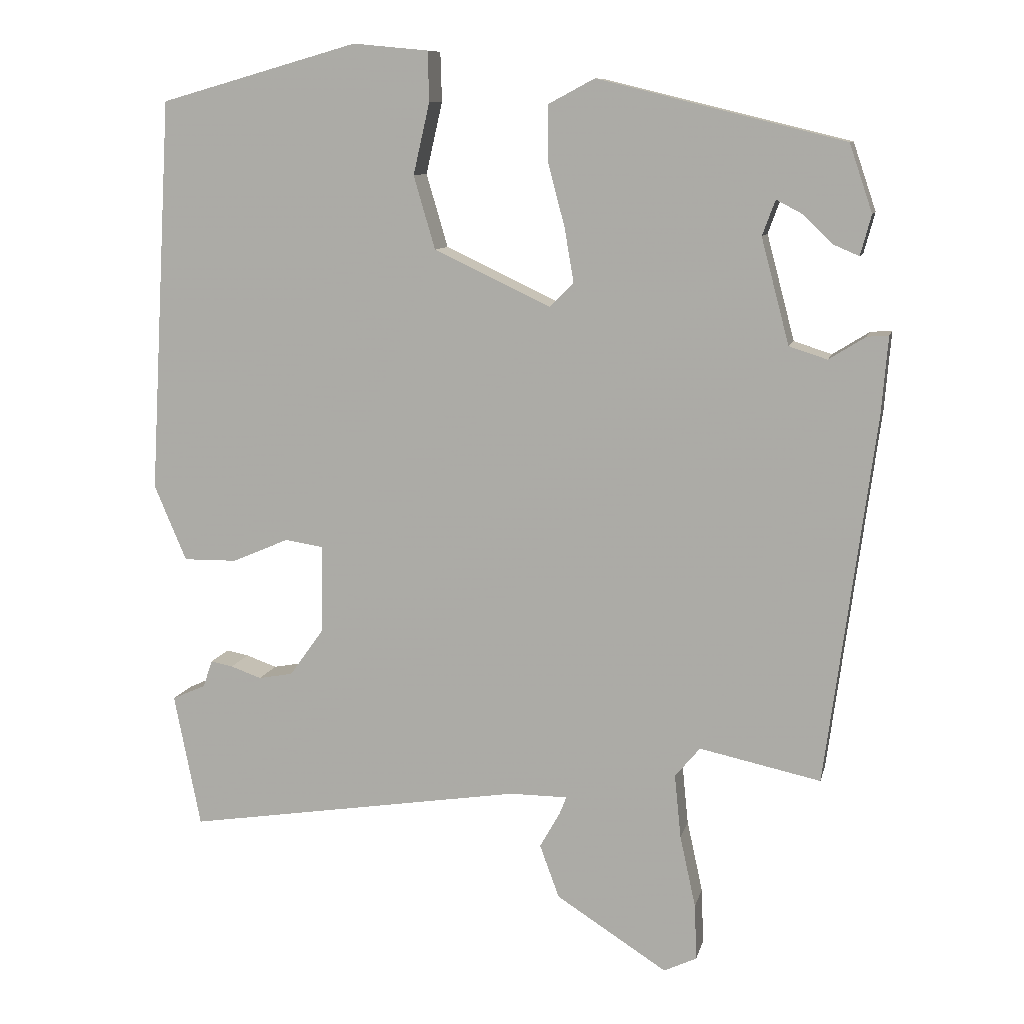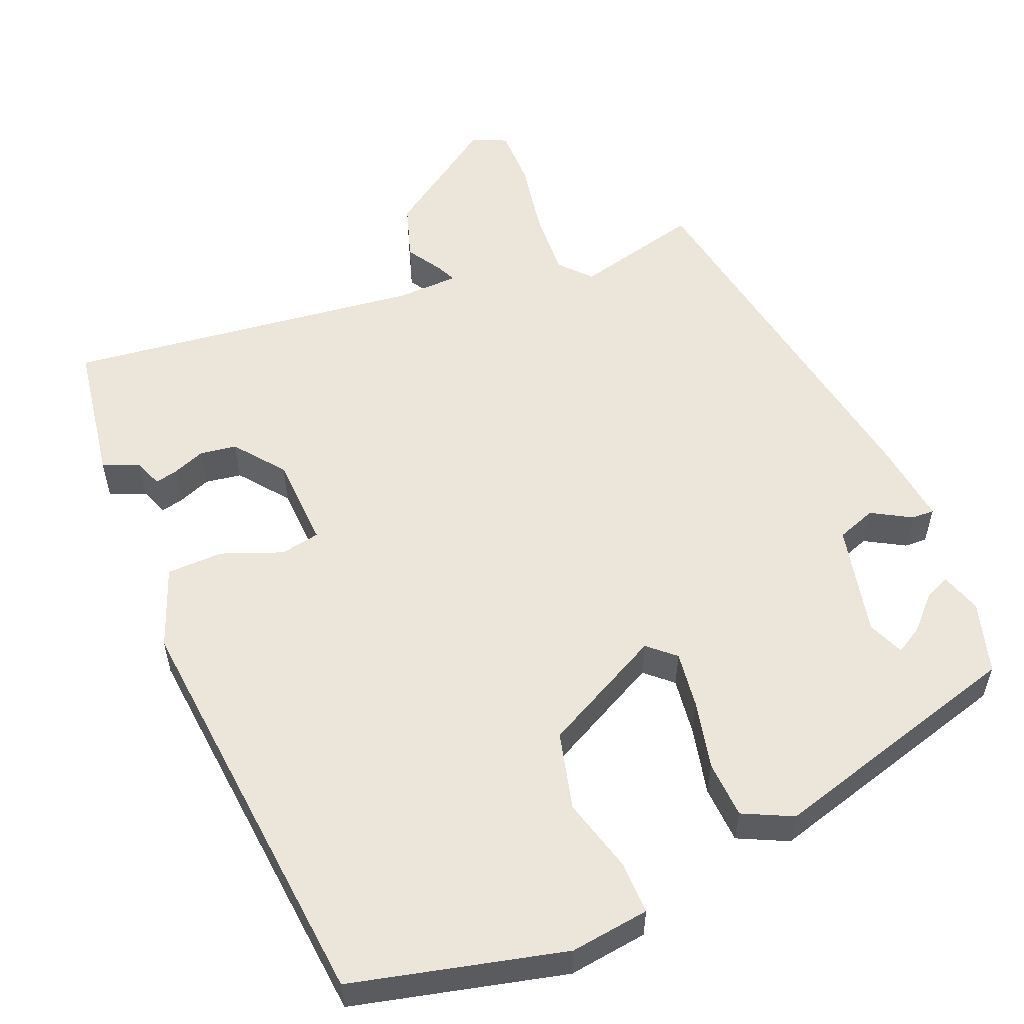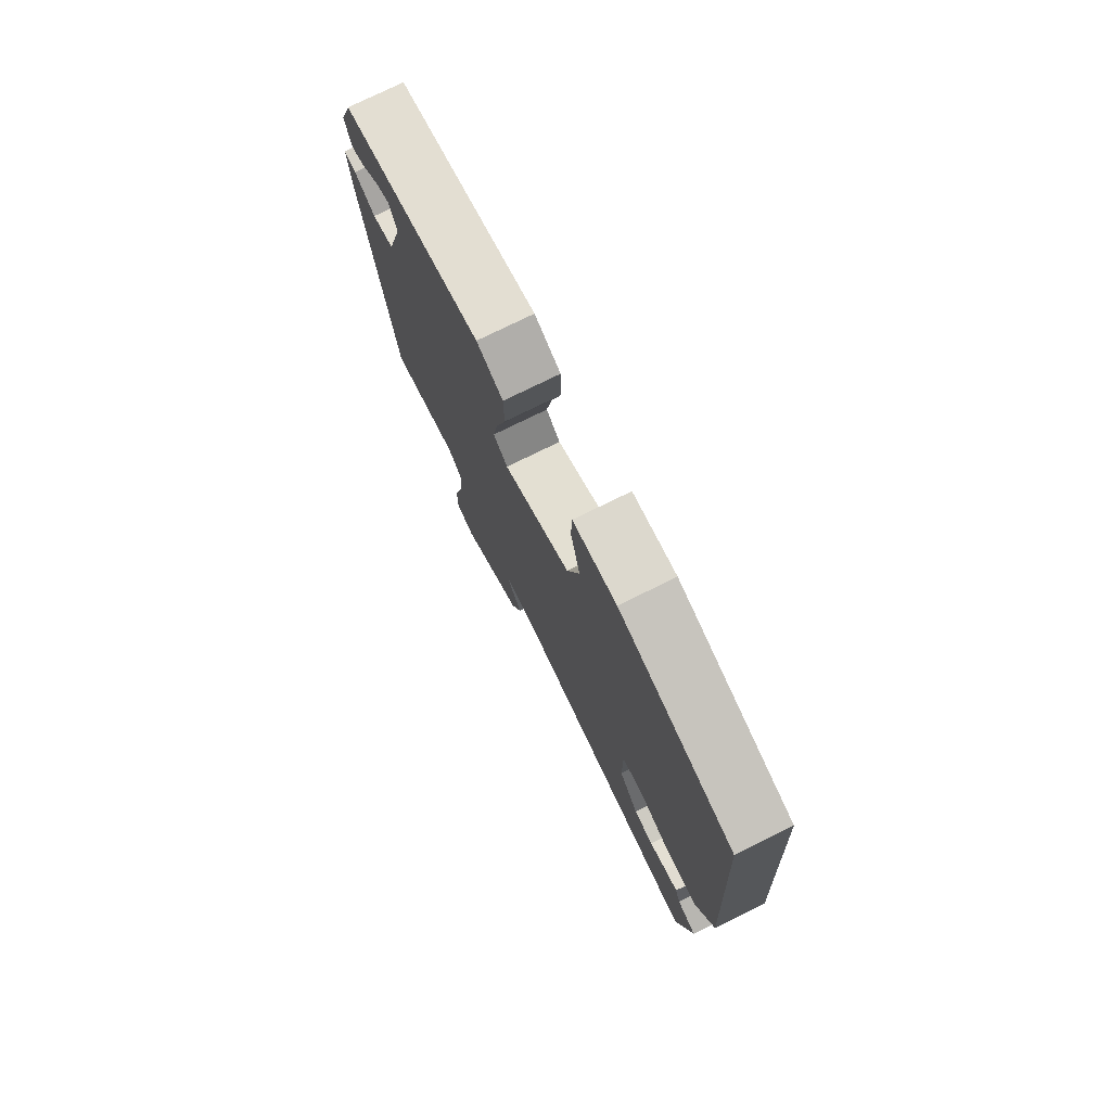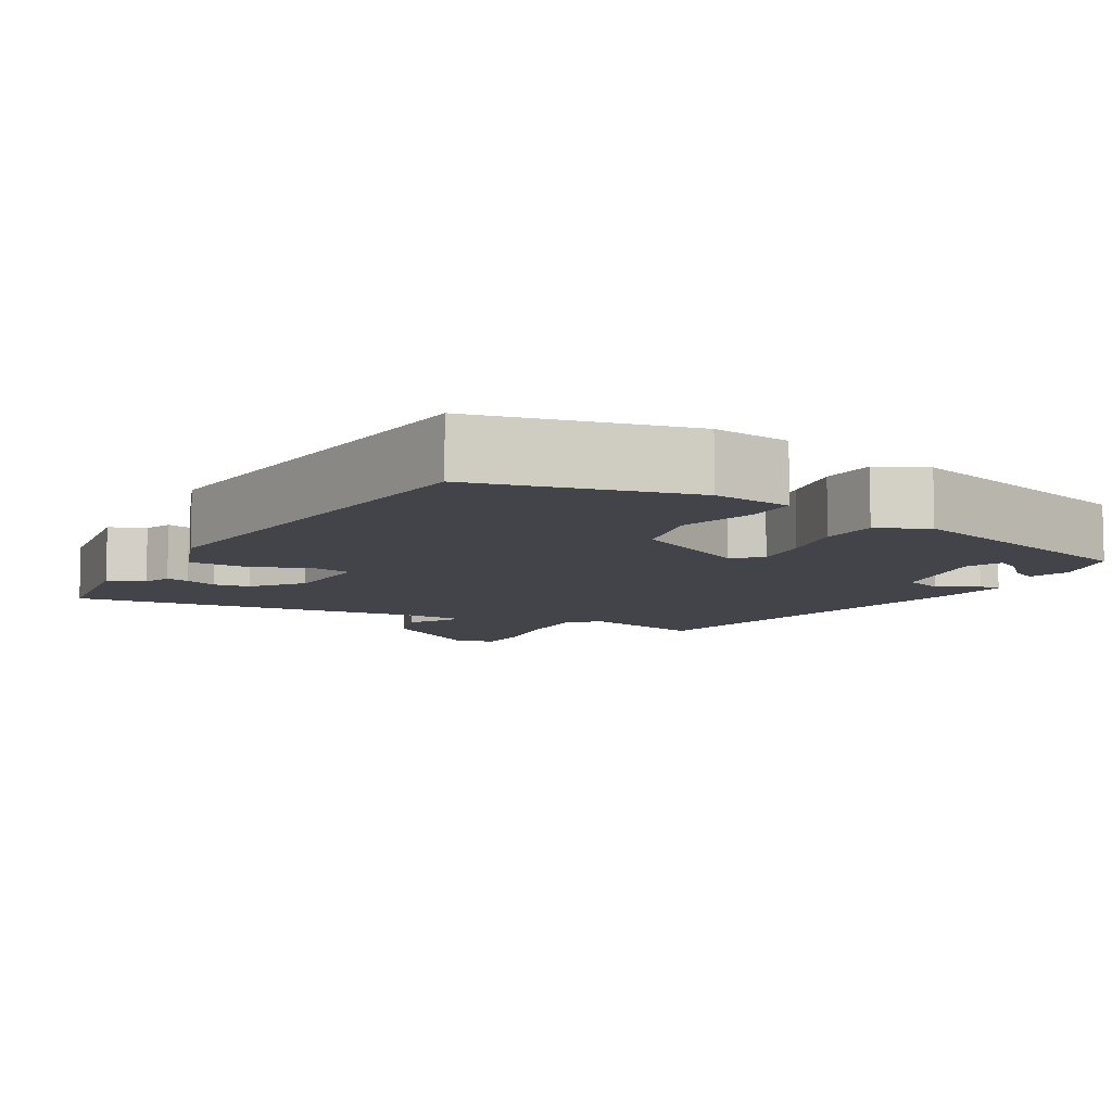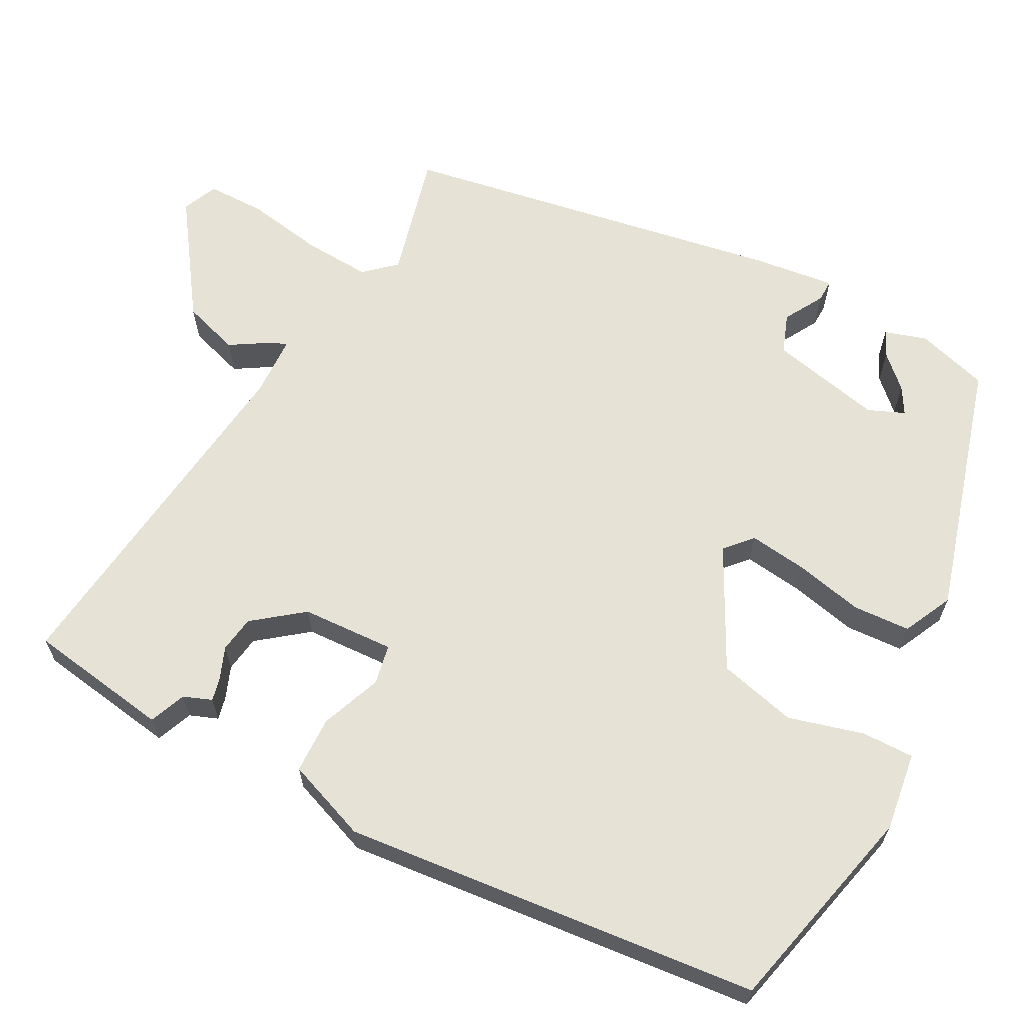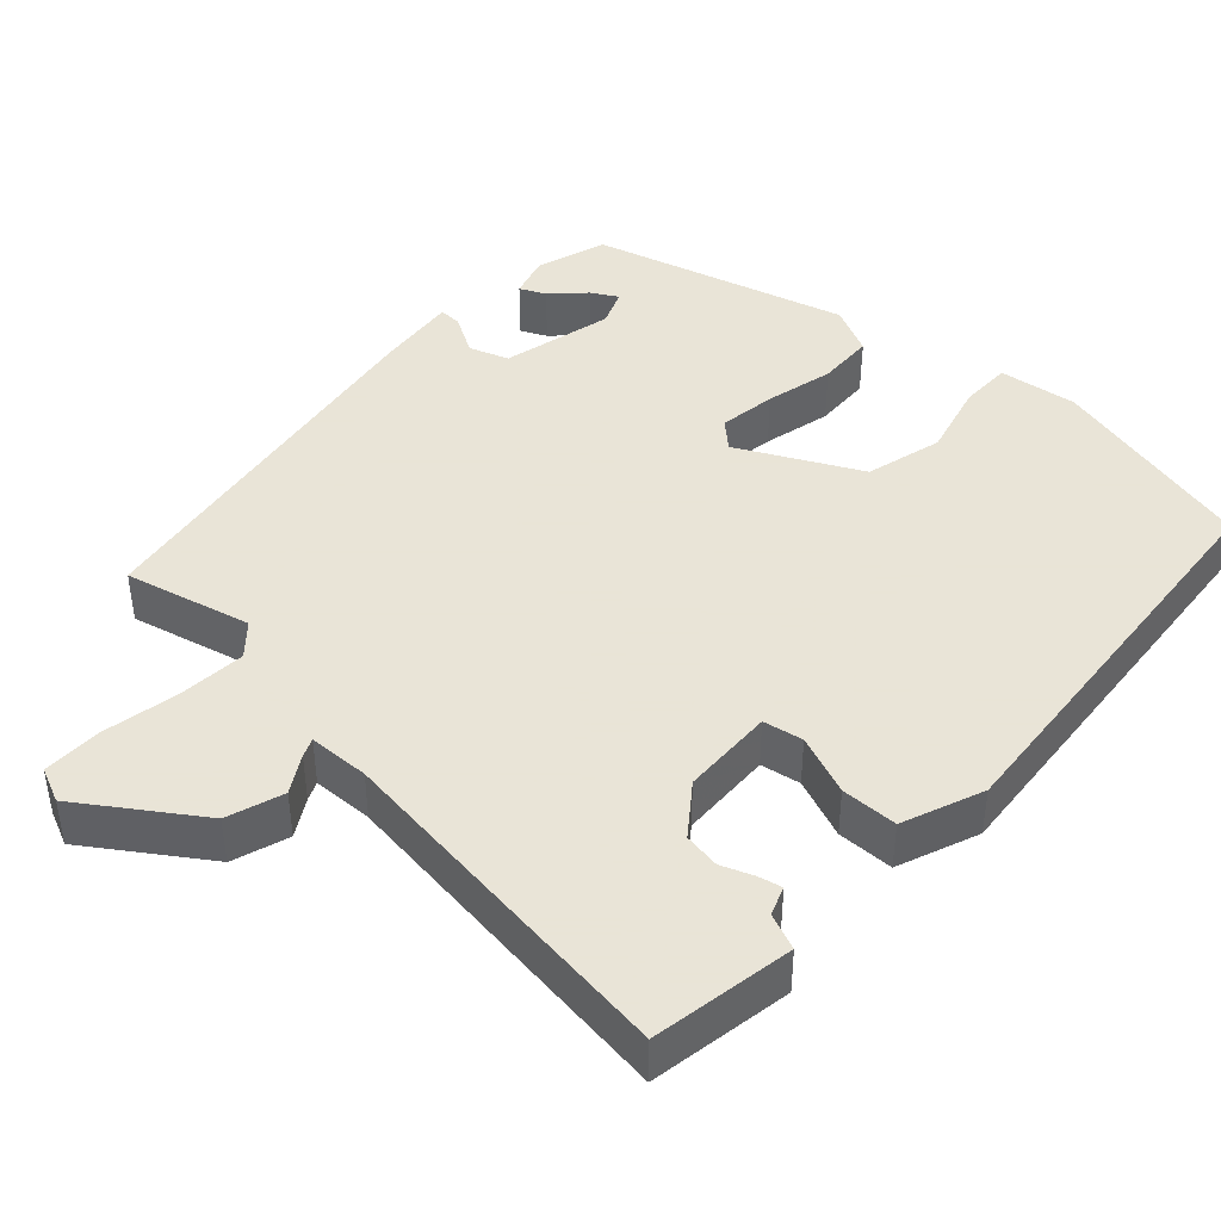
<metadata>
{"format":"obj","ext":"obj","renderer":"f3d","projection":"perspective","resolution":1024,"background":"white","views":[{"elev":10.0,"azim":12.7,"up":"+Z"},{"elev":55.1,"azim":-24.6,"up":"+Y"},{"elev":76.6,"azim":-116.2,"up":"+Z"},{"elev":-8.4,"azim":-32.1,"up":"+Y"},{"elev":63.9,"azim":-64.3,"up":"+Y"},{"elev":42.8,"azim":-139.1,"up":"+Y"}]}
</metadata>
<code>
v -0.478 0.07 -0.612
v -0.515 0.07 -0.425
v -0.468 0.07 -0.404
v -0.455 0.07 -0.366
v -0.424 0.07 -0.372
v -0.381 0.07 -0.387
v -0.333 0.07 -0.378
v -0.285 0.07 -0.311
v -0.284 0.07 -0.188
v -0.337 0.07 -0.18
v -0.416 0.07 -0.214
v -0.491 0.07 -0.215
v -0.536 0.07 -0.109
v -0.504 0.07 0.442
v -0.227 0.07 0.52
v -0.122 0.07 0.51
v -0.12 0.07 0.441
v -0.143 0.07 0.341
v -0.113 0.07 0.239
v 0.049 0.07 0.163
v 0.083 0.07 0.196
v 0.07 0.07 0.272
v 0.046 0.07 0.362
v 0.047 0.07 0.438
v 0.111 0.07 0.472
v 0.454 0.07 0.388
v 0.486 0.07 0.294
v 0.471 0.07 0.238
v 0.436 0.07 0.253
v 0.394 0.07 0.293
v 0.358 0.07 0.312
v 0.34 0.07 0.263
v 0.379 0.07 0.116
v 0.432 0.07 0.099
v 0.483 0.07 0.131
v 0.513 0.07 0.133
v 0.504 0.07 0.024
v 0.436 0.07 -0.489
v 0.267 0.07 -0.453
v 0.232 0.07 -0.495
v 0.241 0.07 -0.584
v 0.263 0.07 -0.685
v 0.266 0.07 -0.763
v 0.22 0.07 -0.785
v 0.065 0.07 -0.686
v 0.038 0.07 -0.612
v 0.066 0.07 -0.562
v 0.076 0.07 -0.537
v -0.005 0.07 -0.537
v -0.478 0 -0.612
v -0.515 0 -0.425
v -0.468 0 -0.404
v -0.455 0 -0.366
v -0.424 0 -0.372
v -0.381 0 -0.387
v -0.333 0 -0.378
v -0.285 0 -0.311
v -0.284 0 -0.188
v -0.337 0 -0.18
v -0.416 0 -0.214
v -0.491 0 -0.215
v -0.536 0 -0.109
v -0.504 0 0.442
v -0.227 0 0.52
v -0.122 0 0.51
v -0.12 0 0.441
v -0.143 0 0.341
v -0.113 0 0.239
v 0.049 0 0.163
v 0.083 0 0.196
v 0.07 0 0.272
v 0.046 0 0.362
v 0.047 0 0.438
v 0.111 0 0.472
v 0.454 0 0.388
v 0.486 0 0.294
v 0.471 0 0.238
v 0.436 0 0.253
v 0.394 0 0.293
v 0.358 0 0.312
v 0.34 0 0.263
v 0.379 0 0.116
v 0.432 0 0.099
v 0.483 0 0.131
v 0.513 0 0.133
v 0.504 0 0.024
v 0.436 0 -0.489
v 0.267 0 -0.453
v 0.232 0 -0.495
v 0.241 0 -0.584
v 0.263 0 -0.685
v 0.266 0 -0.763
v 0.22 0 -0.785
v 0.065 0 -0.686
v 0.038 0 -0.612
v 0.066 0 -0.562
v 0.076 0 -0.537
v -0.005 0 -0.537
f 45 46 47
f 44 45 47
f 43 44 47
f 42 43 47
f 41 42 47
f 40 41 47 48
f 39 40 48 49
f 37 38 39
f 36 37 39
f 35 36 39
f 34 35 39
f 39 49 1
f 34 39 1
f 33 34 1
f 28 29 30
f 27 28 30
f 26 27 30
f 26 30 31
f 25 26 31
f 24 25 31
f 23 24 31
f 22 23 31
f 21 22 31 32
f 16 17 18
f 15 16 18
f 14 15 18
f 13 14 18
f 12 13 18
f 11 12 18
f 10 11 18
f 9 10 18 19
f 8 9 19 20
f 3 4 5 6
f 3 6 7
f 2 3 7
f 1 2 7
f 32 33 1
f 21 32 1
f 20 21 1
f 8 20 1
f 1 7 8
f 96 95 94
f 96 94 93
f 96 93 92
f 96 92 91
f 96 91 90
f 97 96 90 89
f 98 97 89 88
f 88 87 86
f 88 86 85
f 88 85 84
f 88 84 83
f 50 98 88
f 50 88 83
f 50 83 82
f 79 78 77
f 79 77 76
f 79 76 75
f 80 79 75
f 80 75 74
f 80 74 73
f 80 73 72
f 80 72 71
f 81 80 71 70
f 67 66 65
f 67 65 64
f 67 64 63
f 67 63 62
f 67 62 61
f 67 61 60
f 67 60 59
f 68 67 59 58
f 69 68 58 57
f 55 54 53 52
f 56 55 52
f 56 52 51
f 56 51 50
f 50 82 81
f 50 81 70
f 50 70 69
f 50 69 57
f 57 56 50
f 1 50 51 2
f 2 51 52 3
f 3 52 53 4
f 4 53 54 5
f 5 54 55 6
f 6 55 56 7
f 7 56 57 8
f 8 57 58 9
f 9 58 59 10
f 10 59 60 11
f 11 60 61 12
f 12 61 62 13
f 13 62 63 14
f 14 63 64 15
f 15 64 65 16
f 16 65 66 17
f 17 66 67 18
f 18 67 68 19
f 19 68 69 20
f 20 69 70 21
f 21 70 71 22
f 22 71 72 23
f 23 72 73 24
f 24 73 74 25
f 25 74 75 26
f 26 75 76 27
f 27 76 77 28
f 28 77 78 29
f 29 78 79 30
f 30 79 80 31
f 31 80 81 32
f 32 81 82 33
f 33 82 83 34
f 34 83 84 35
f 35 84 85 36
f 36 85 86 37
f 37 86 87 38
f 38 87 88 39
f 39 88 89 40
f 40 89 90 41
f 41 90 91 42
f 42 91 92 43
f 43 92 93 44
f 44 93 94 45
f 45 94 95 46
f 46 95 96 47
f 47 96 97 48
f 48 97 98 49
f 49 98 50 1

</code>
